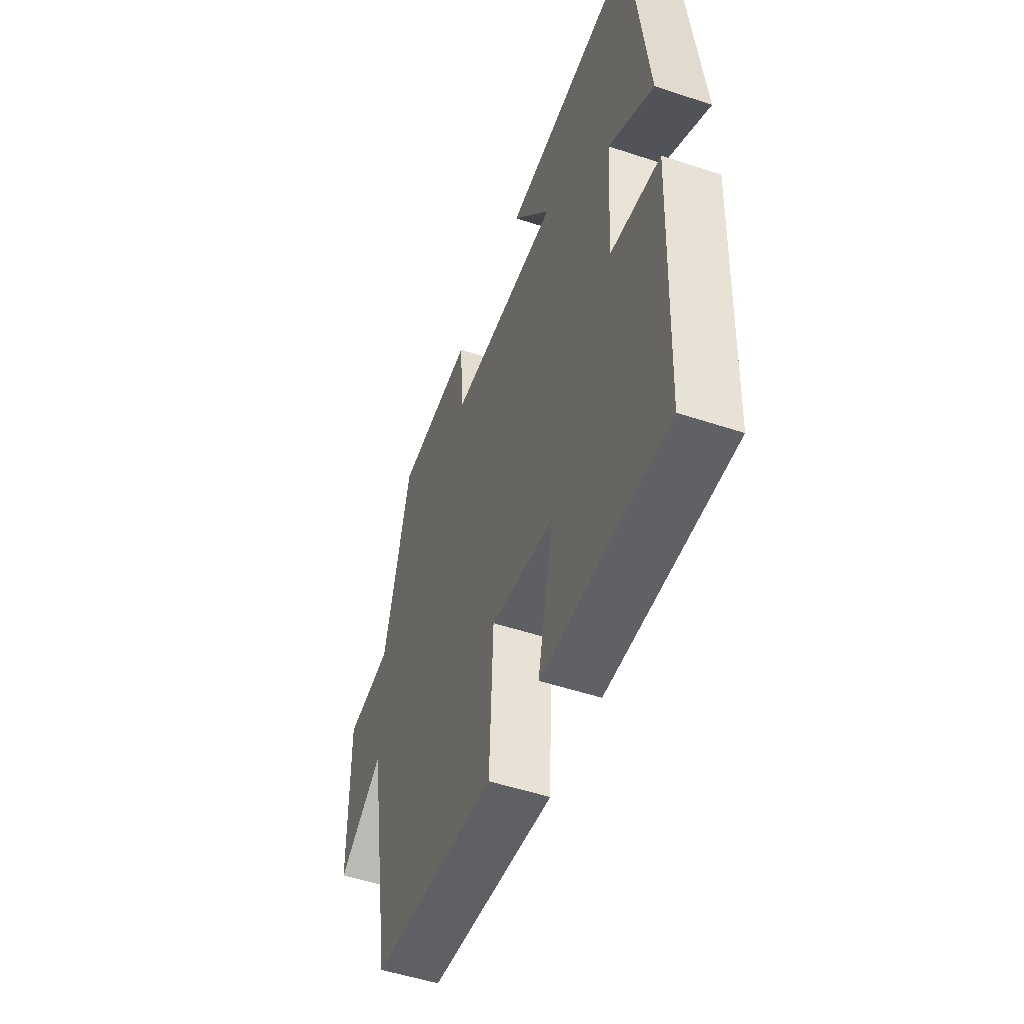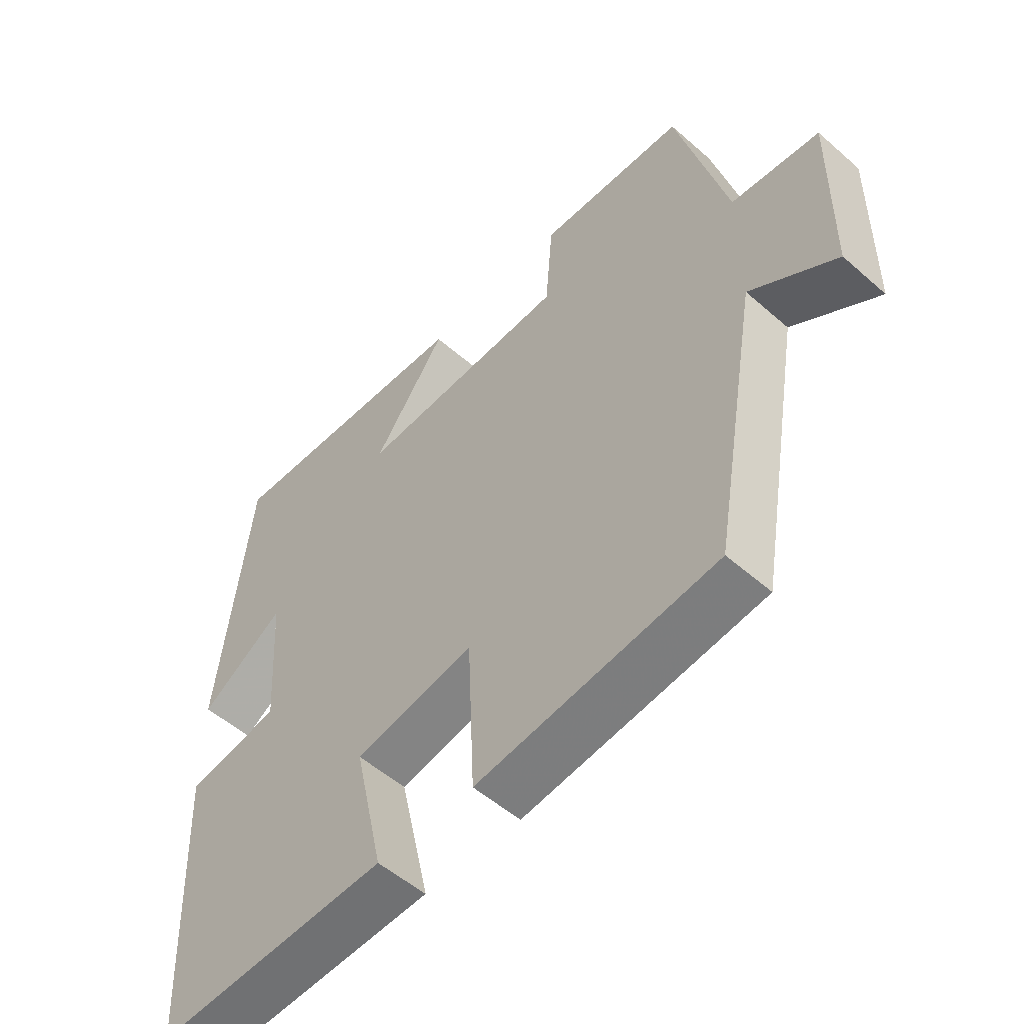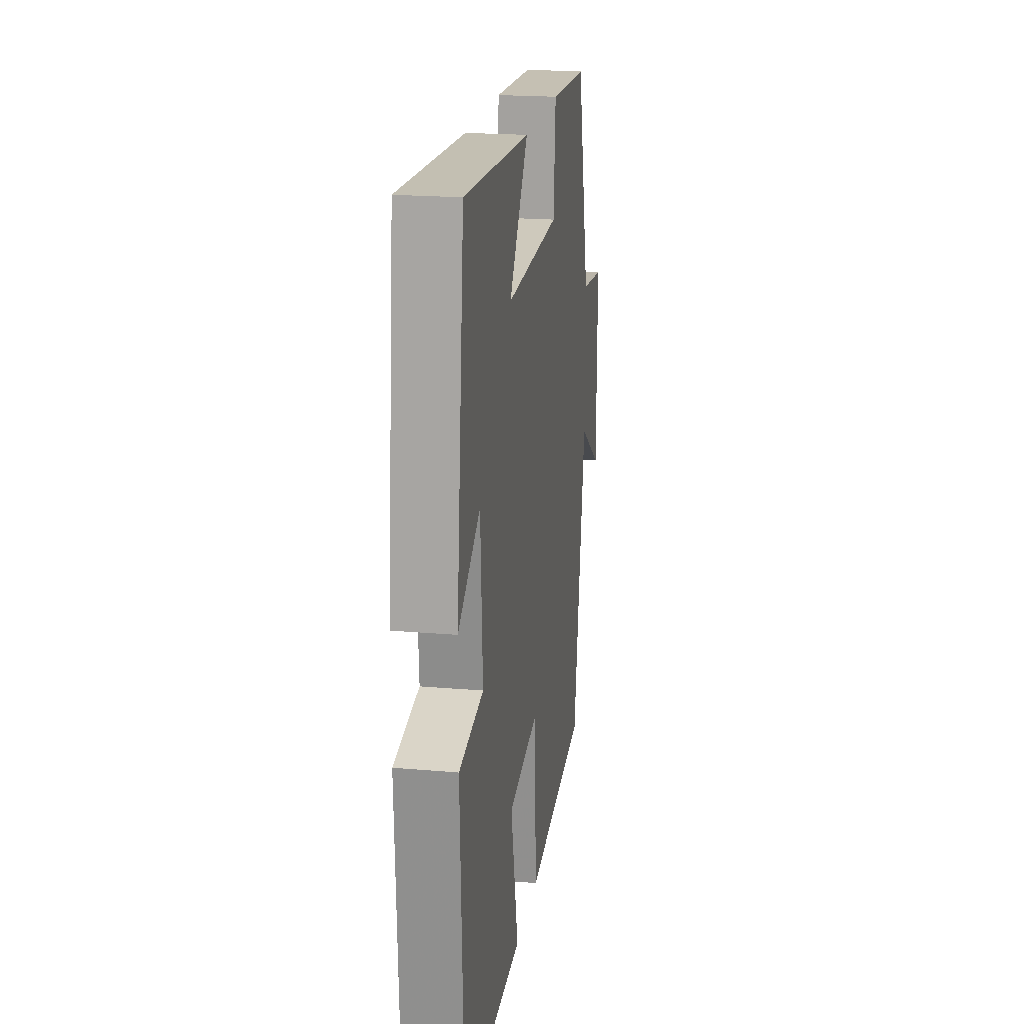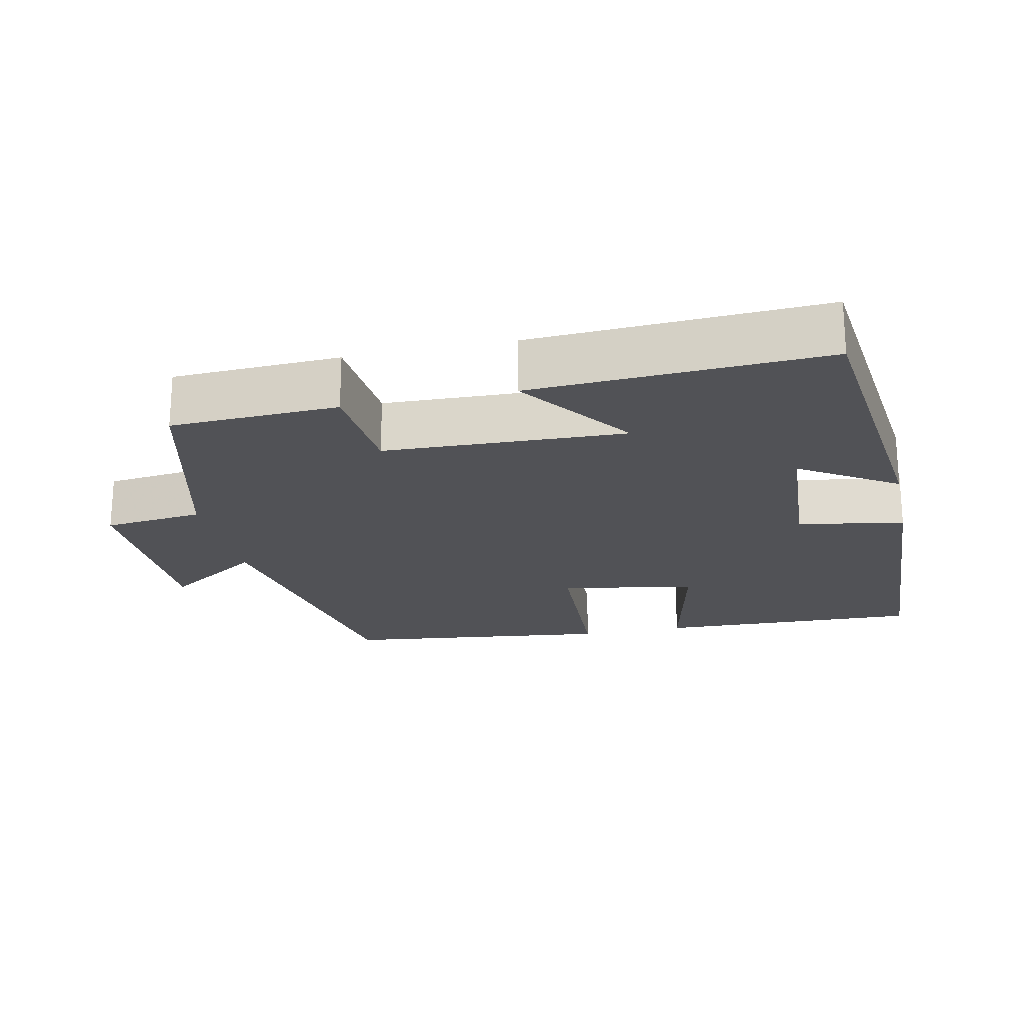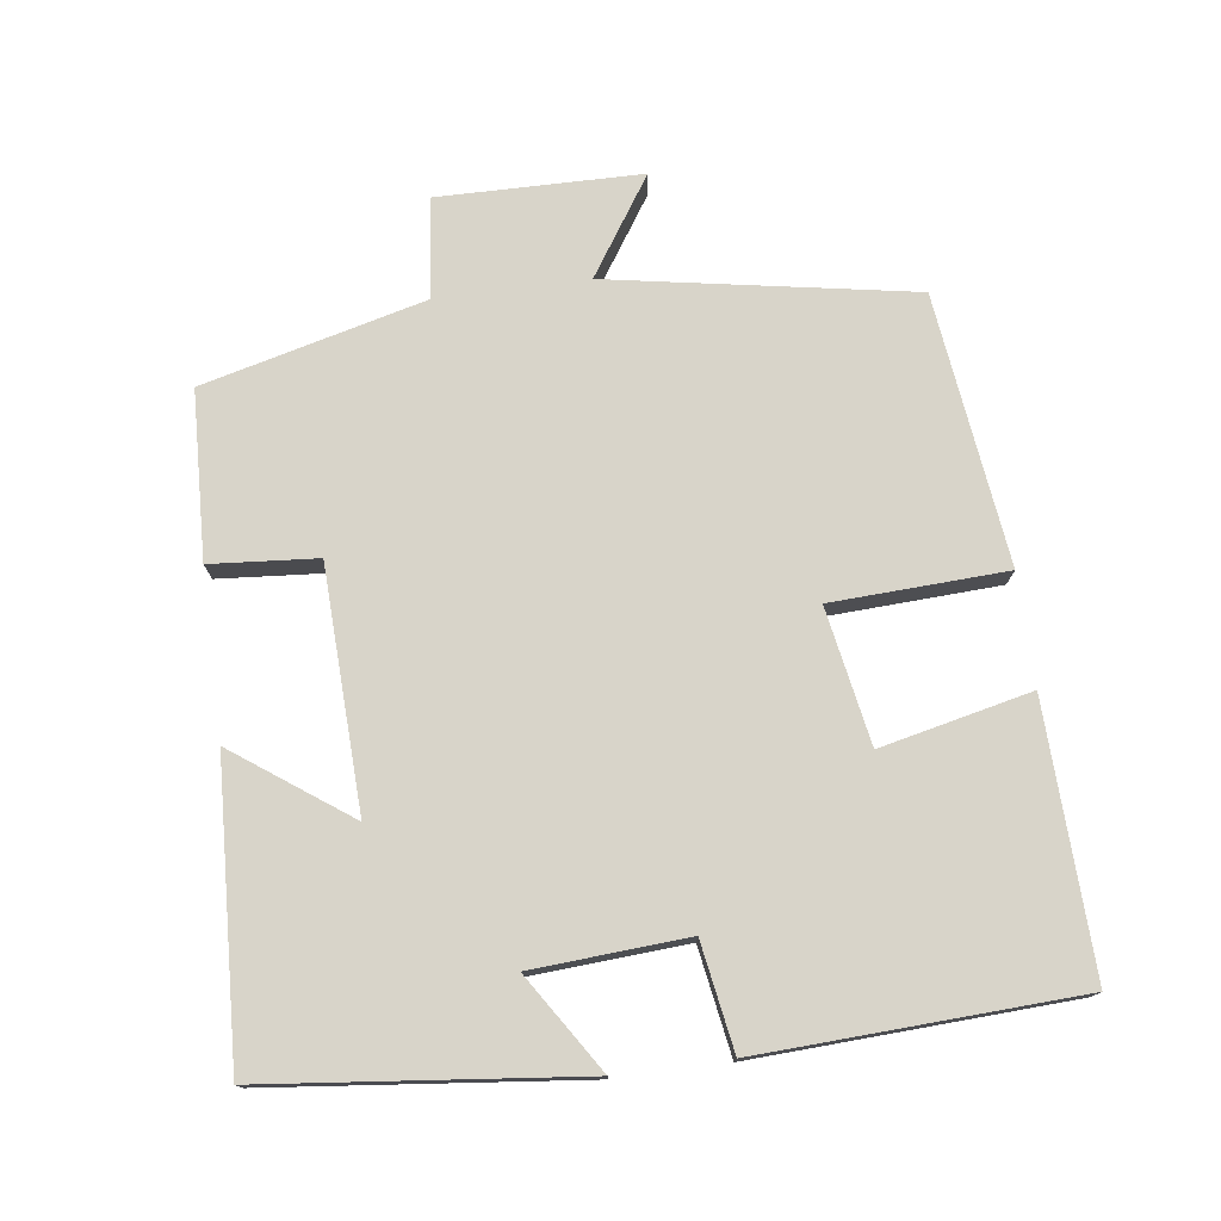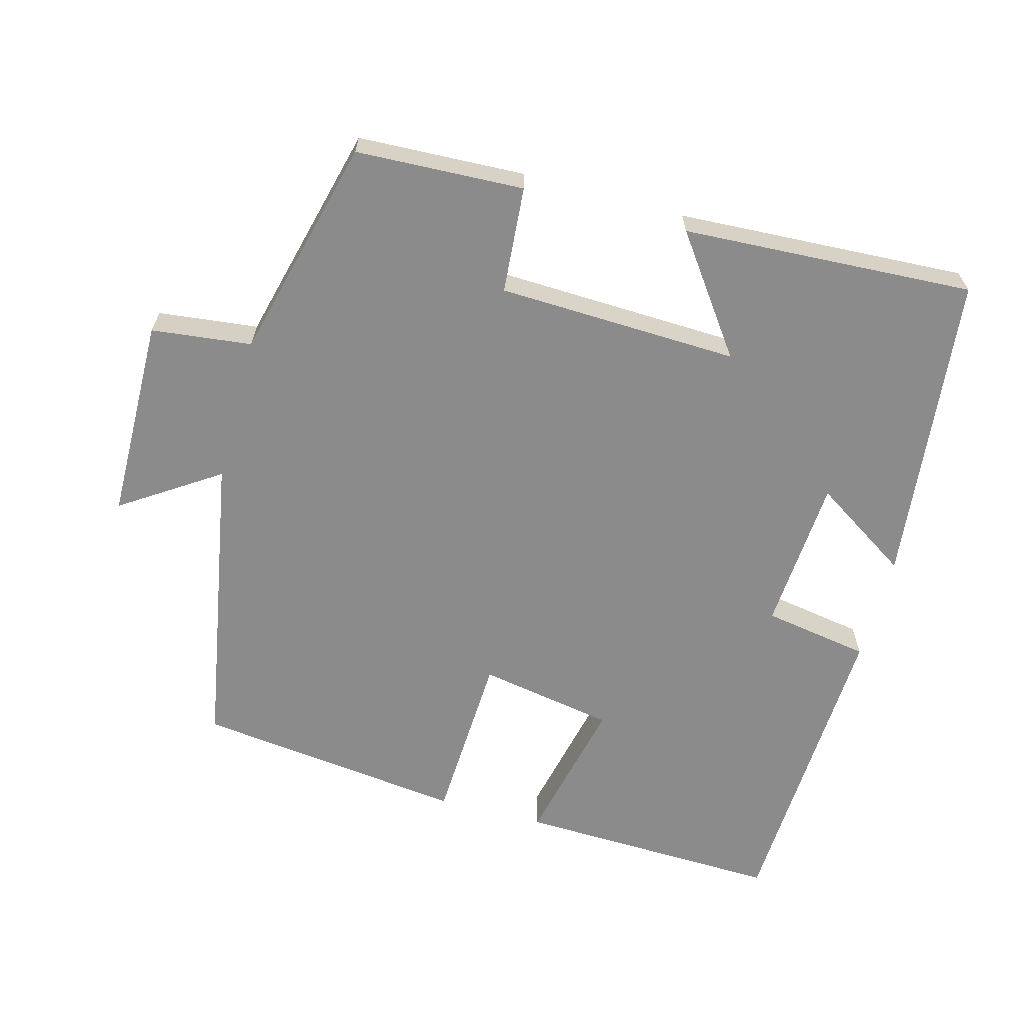
<metadata>
{"format":"obj","ext":"obj","renderer":"f3d","projection":"perspective","resolution":1024,"background":"white","views":[{"elev":-51.5,"azim":70.2,"up":"+Z"},{"elev":-53.6,"azim":-133.0,"up":"+Z"},{"elev":20.4,"azim":99.0,"up":"+Z"},{"elev":-21.2,"azim":12.2,"up":"+Y"},{"elev":75.5,"azim":82.4,"up":"+Y"},{"elev":-64.0,"azim":-15.1,"up":"+Y"}]}
</metadata>
<code>
v -0.421 0.07 0.49
v -0.187 0.07 0.5
v -0.175 0.07 0.351
v 0.161 0.07 0.339
v 0.045 0.07 0.5
v 0.452 0.07 0.521
v 0.5 0.07 0.084
v 0.365 0.07 0.171
v 0.351 0.07 -0.045
v 0.5 0.07 -0.07
v 0.48 0.07 -0.512
v 0.108 0.07 -0.5
v 0.155 0.07 -0.29
v -0.035 0.07 -0.256
v -0.046 0.07 -0.5
v -0.425 0.07 -0.454
v -0.5 0.07 -0.03
v -0.636 0.07 -0.12
v -0.64 0.07 0.164
v -0.5 0.07 0.18
v -0.421 0 0.49
v -0.187 0 0.5
v -0.175 0 0.351
v 0.161 0 0.339
v 0.045 0 0.5
v 0.452 0 0.521
v 0.5 0 0.084
v 0.365 0 0.171
v 0.351 0 -0.045
v 0.5 0 -0.07
v 0.48 0 -0.512
v 0.108 0 -0.5
v 0.155 0 -0.29
v -0.035 0 -0.256
v -0.046 0 -0.5
v -0.425 0 -0.454
v -0.5 0 -0.03
v -0.636 0 -0.12
v -0.64 0 0.164
v -0.5 0 0.18
f 17 18 19 20
f 14 15 16 17
f 13 14 17 20
f 10 11 12 13
f 9 10 13
f 8 9 13 20
f 5 6 7 8
f 4 5 8
f 3 4 8 20
f 1 2 3 20
f 40 39 38 37
f 37 36 35 34
f 40 37 34 33
f 33 32 31 30
f 33 30 29
f 40 33 29 28
f 28 27 26 25
f 28 25 24
f 40 28 24 23
f 40 23 22 21
f 1 21 22 2
f 2 22 23 3
f 3 23 24 4
f 4 24 25 5
f 5 25 26 6
f 6 26 27 7
f 7 27 28 8
f 8 28 29 9
f 9 29 30 10
f 10 30 31 11
f 11 31 32 12
f 12 32 33 13
f 13 33 34 14
f 14 34 35 15
f 15 35 36 16
f 16 36 37 17
f 17 37 38 18
f 18 38 39 19
f 19 39 40 20
f 20 40 21 1

</code>
